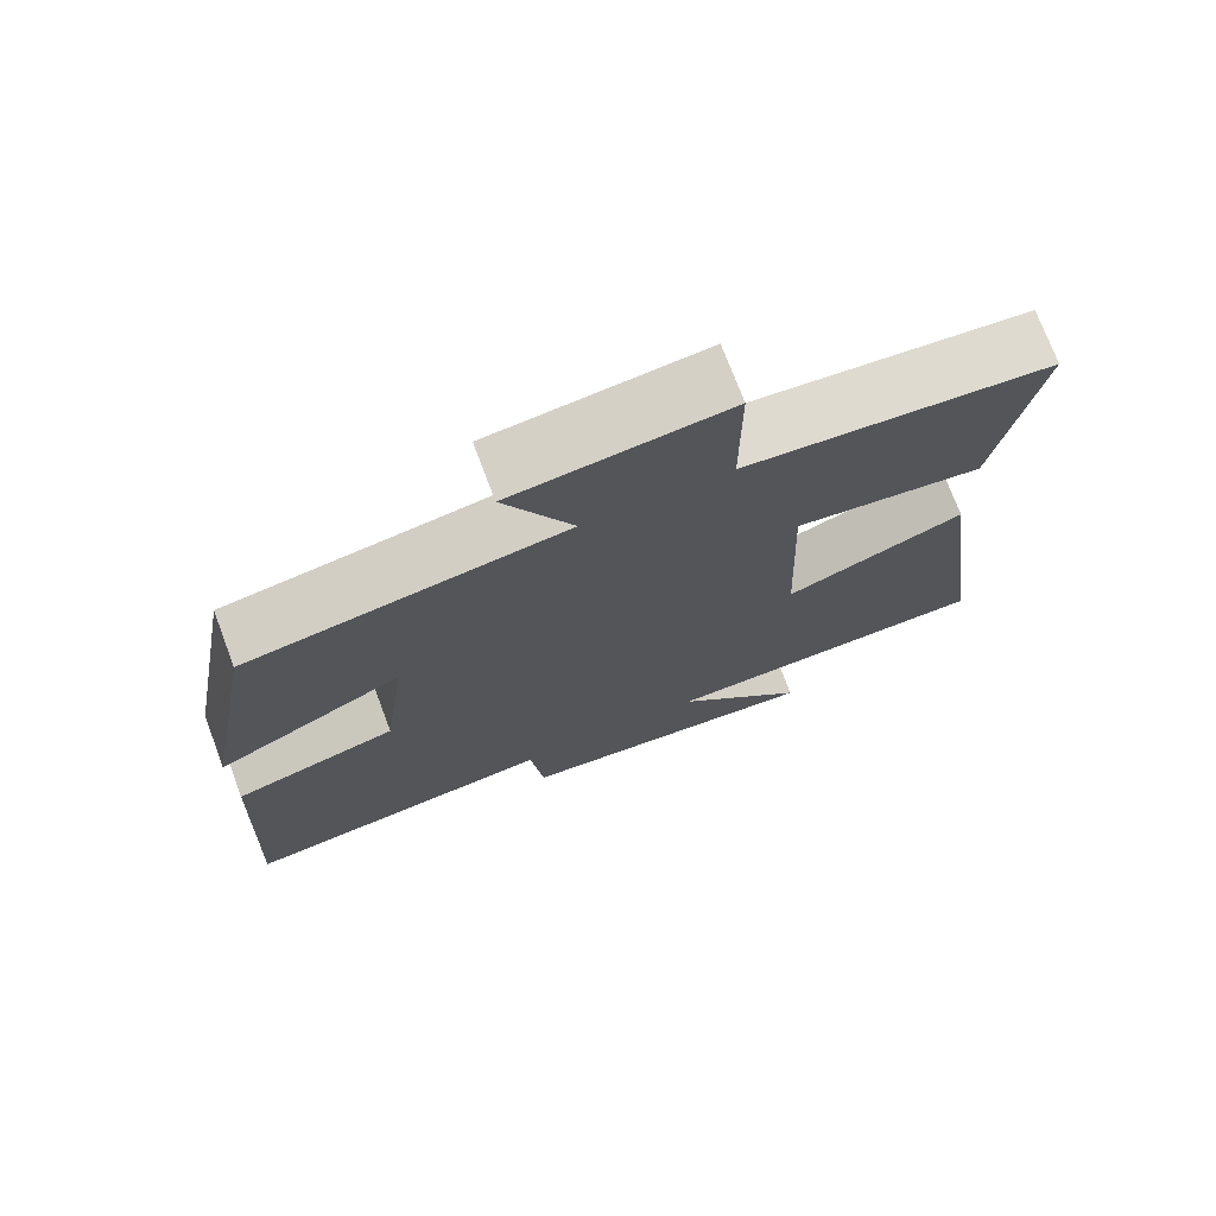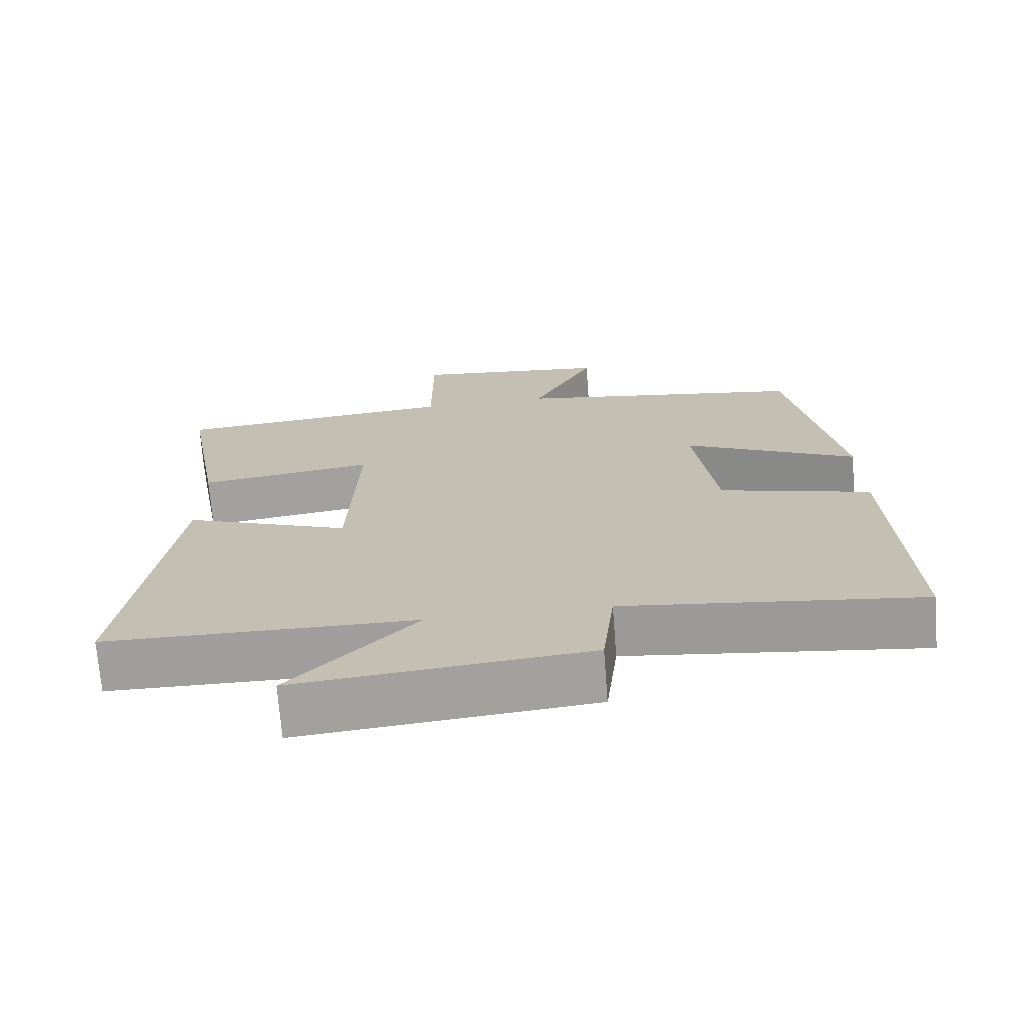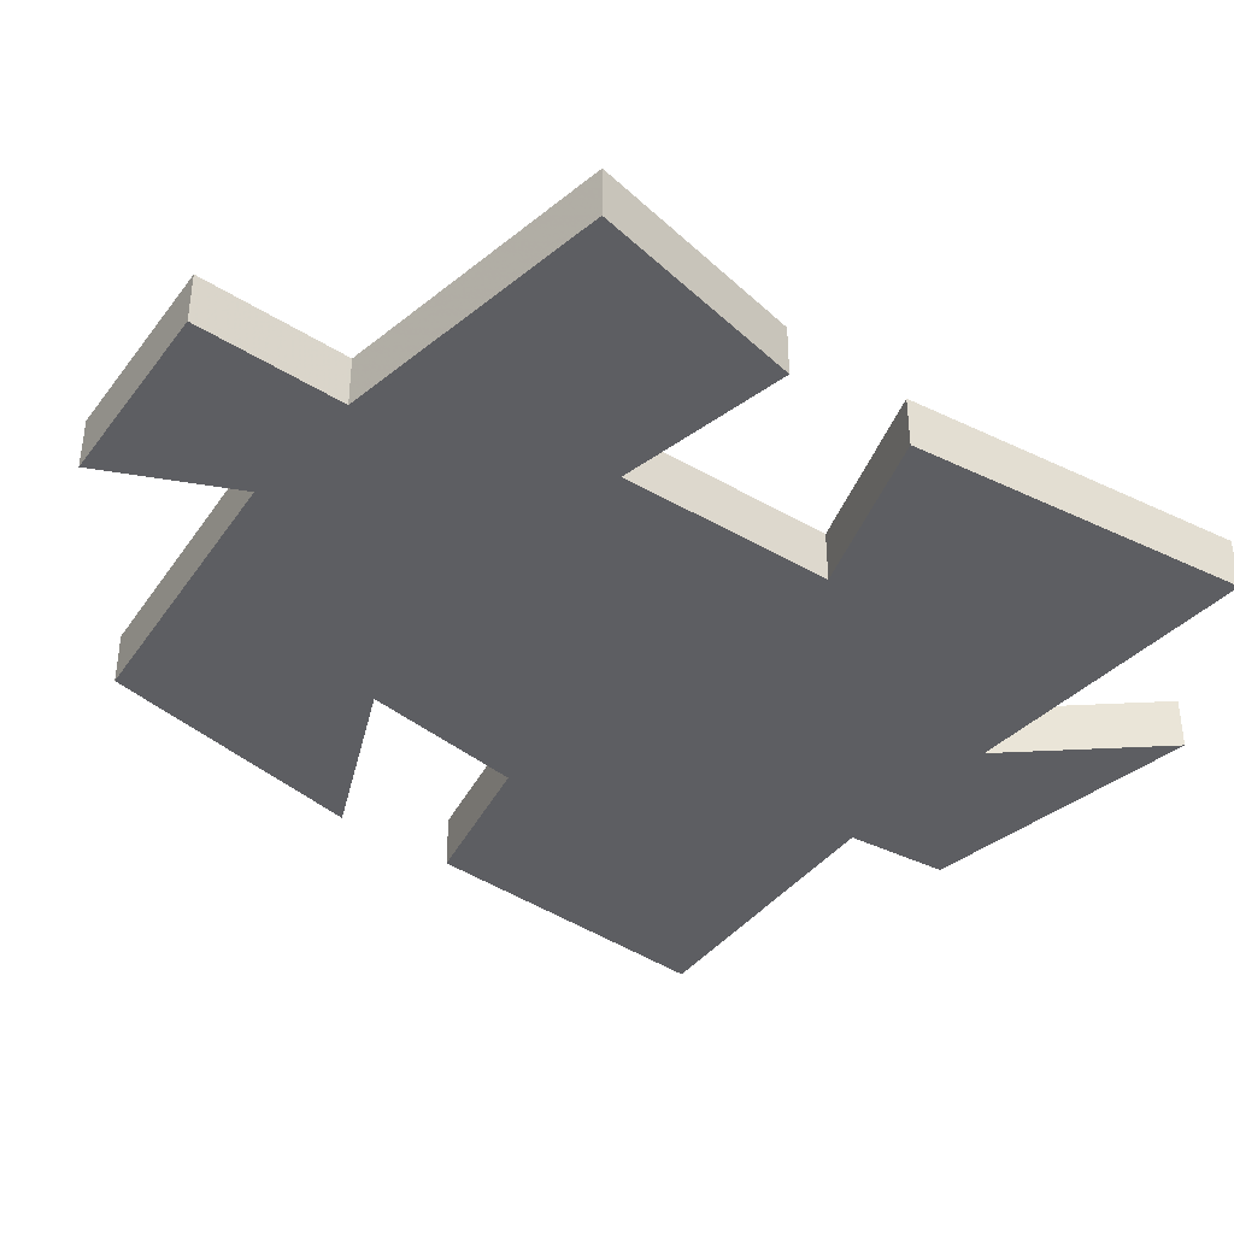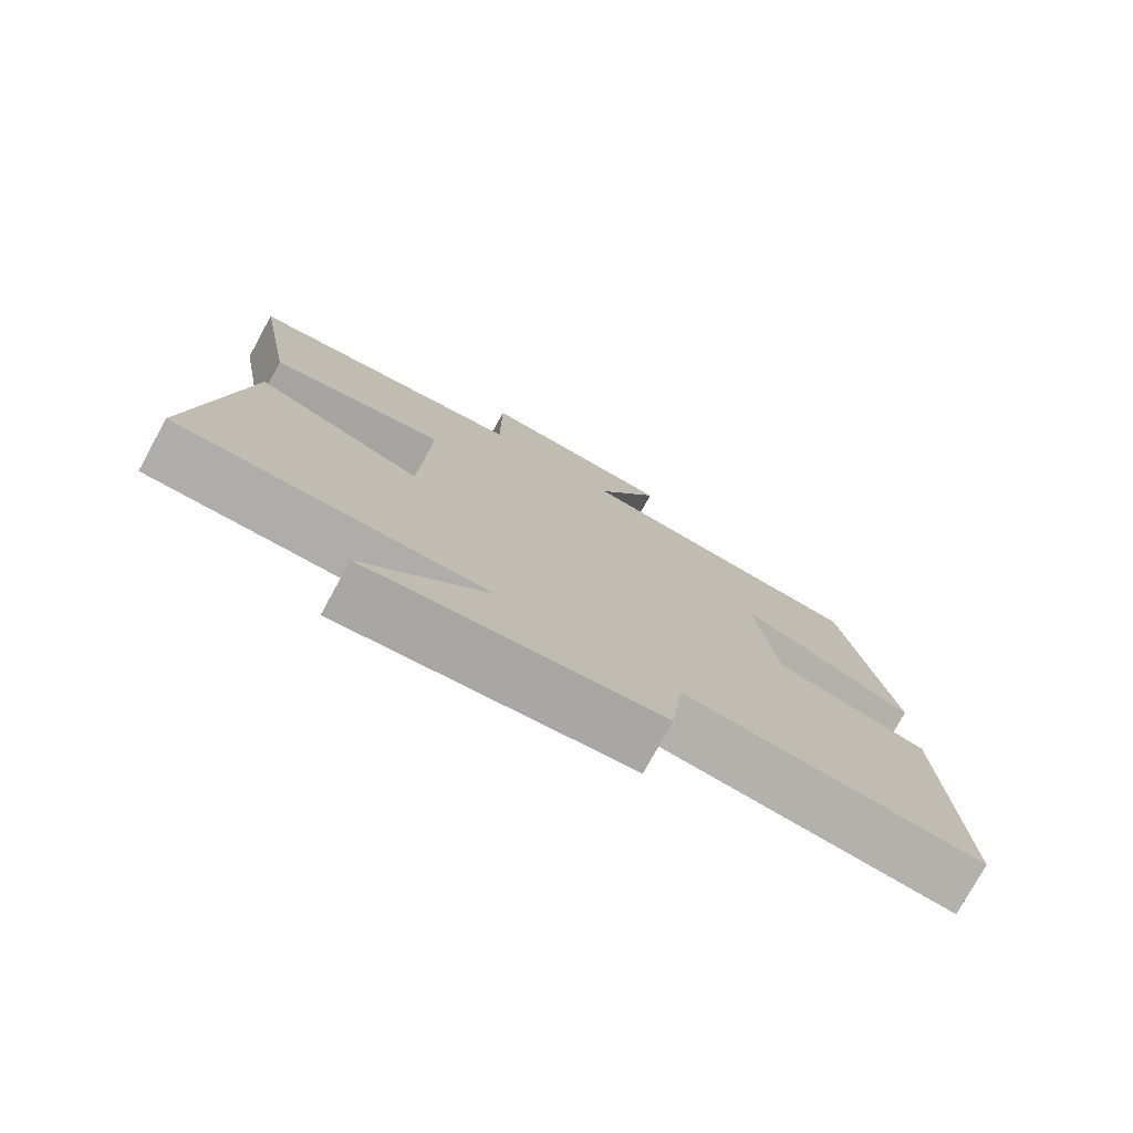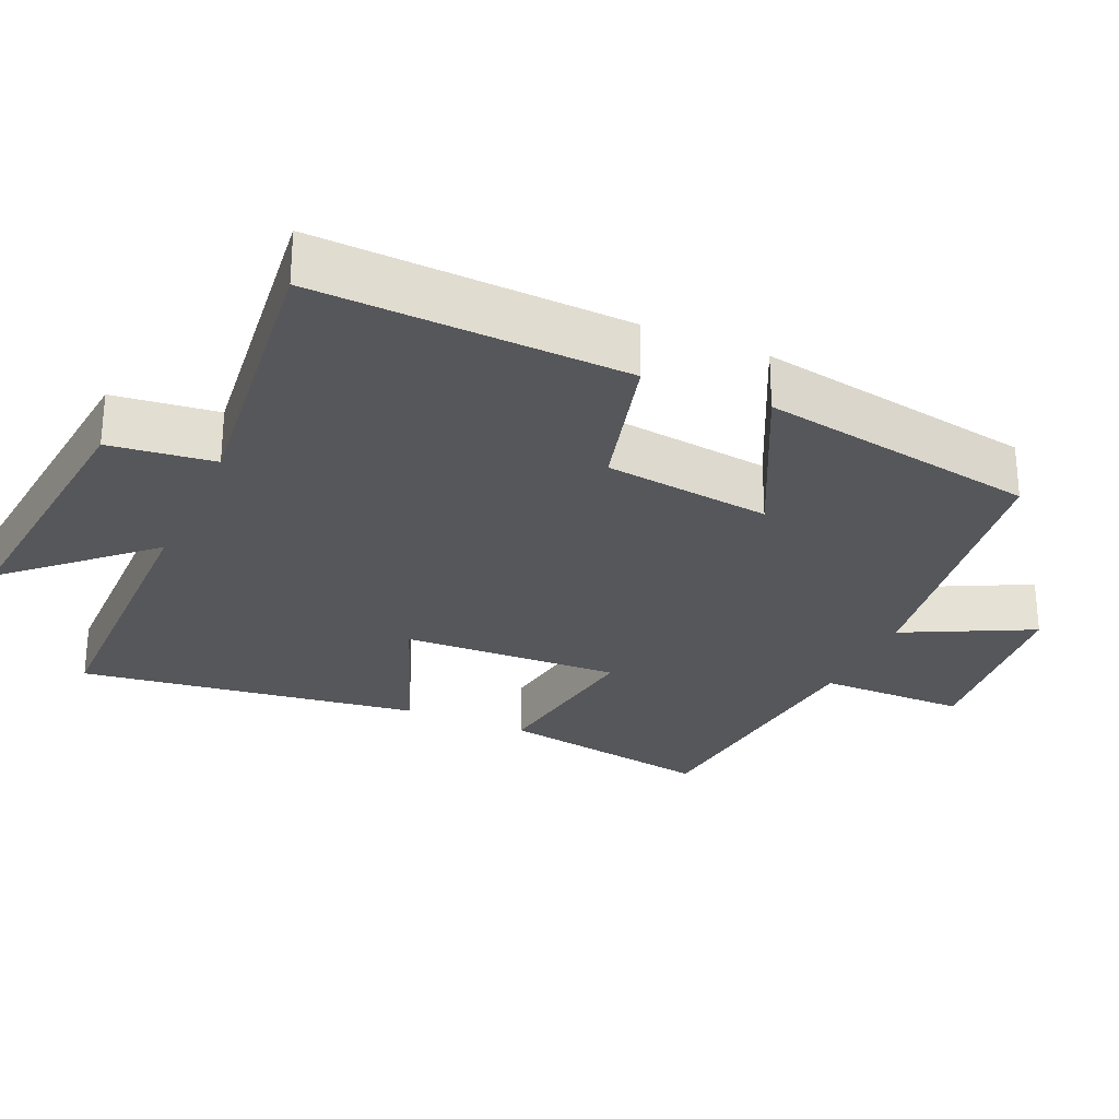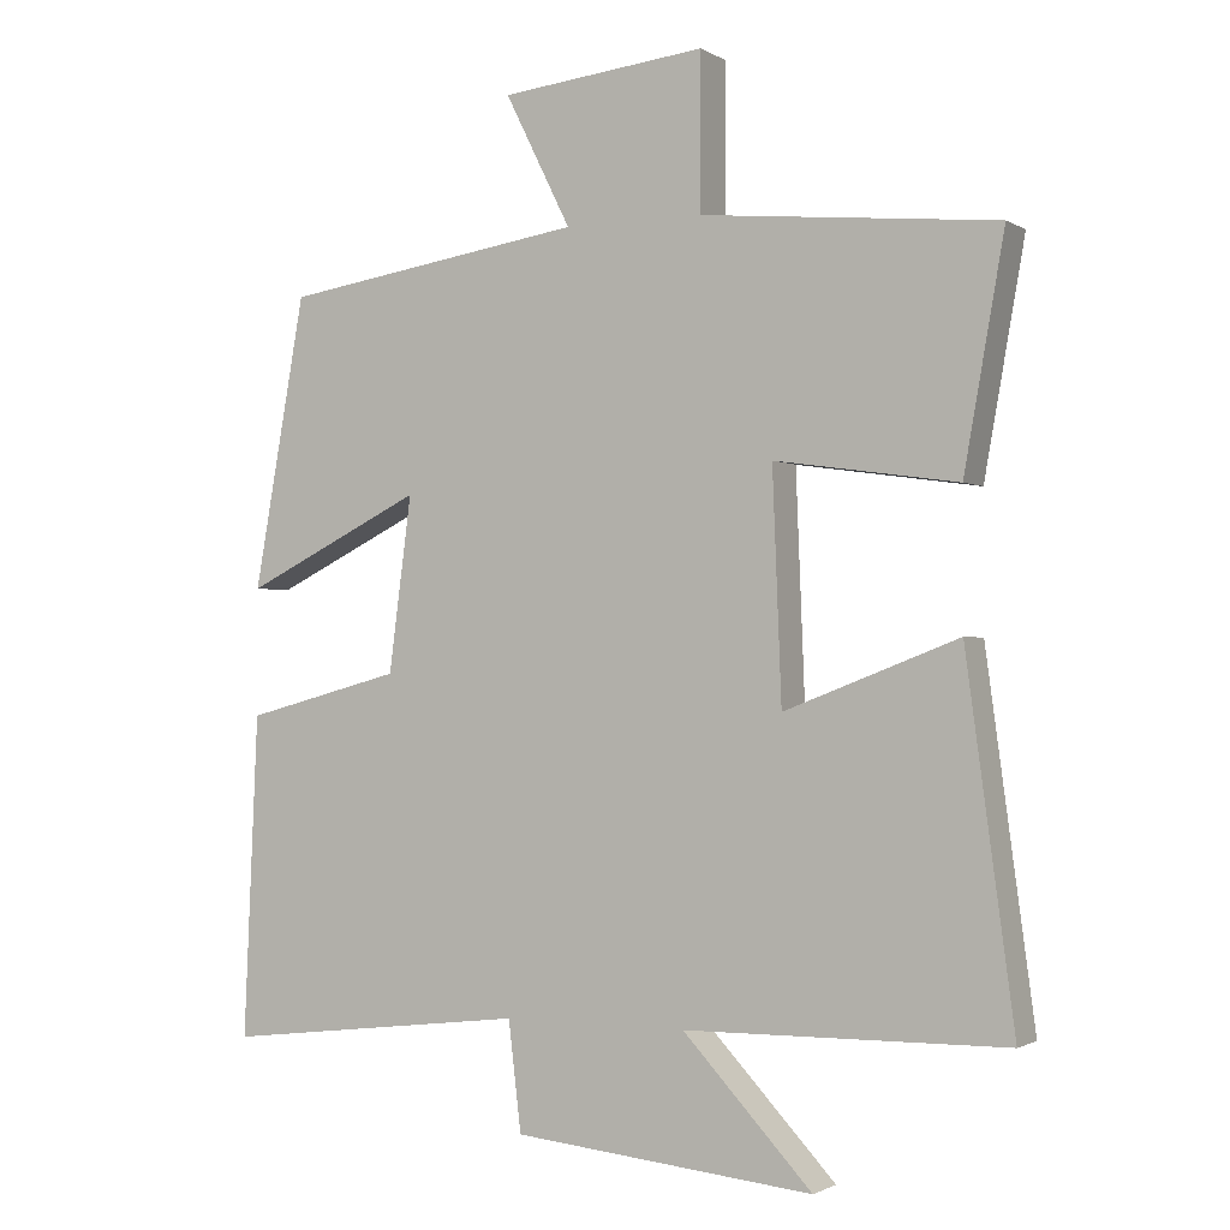
<metadata>
{"format":"obj","ext":"obj","renderer":"f3d","projection":"perspective","resolution":1024,"background":"white","views":[{"elev":73.7,"azim":-20.7,"up":"+Z"},{"elev":-71.2,"azim":-175.6,"up":"+Z"},{"elev":-38.5,"azim":50.9,"up":"+Y"},{"elev":-77.0,"azim":151.3,"up":"+Z"},{"elev":-27.1,"azim":-113.9,"up":"+Y"},{"elev":-1.4,"azim":27.8,"up":"+Z"}]}
</metadata>
<code>
v 0.554 0.07 0.462
v 0.5 0.07 0.159
v 0.256 0.07 0.194
v 0.268 0.07 -0.11
v 0.5 0.07 -0.021
v 0.564 0.07 -0.495
v 0.135 0.07 -0.5
v 0.308 0.07 -0.685
v -0.094 0.07 -0.645
v -0.111 0.07 -0.5
v -0.519 0.07 -0.548
v -0.5 0.07 -0.119
v -0.29 0.07 -0.063
v -0.26 0.07 0.169
v -0.5 0.07 0.051
v -0.431 0.07 0.438
v -0.026 0.07 0.5
v -0.114 0.07 0.676
v 0.16 0.07 0.706
v 0.16 0.07 0.5
v 0.554 0 0.462
v 0.5 0 0.159
v 0.256 0 0.194
v 0.268 0 -0.11
v 0.5 0 -0.021
v 0.564 0 -0.495
v 0.135 0 -0.5
v 0.308 0 -0.685
v -0.094 0 -0.645
v -0.111 0 -0.5
v -0.519 0 -0.548
v -0.5 0 -0.119
v -0.29 0 -0.063
v -0.26 0 0.169
v -0.5 0 0.051
v -0.431 0 0.438
v -0.026 0 0.5
v -0.114 0 0.676
v 0.16 0 0.706
v 0.16 0 0.5
f 17 18 19 20
f 14 15 16 17
f 13 14 17 20
f 10 11 12 13
f 10 13 20
f 7 8 9 10
f 4 5 6 7
f 3 4 7 10
f 20 1 2 3
f 3 10 20
f 40 39 38 37
f 37 36 35 34
f 40 37 34 33
f 33 32 31 30
f 40 33 30
f 30 29 28 27
f 27 26 25 24
f 30 27 24 23
f 23 22 21 40
f 40 30 23
f 1 21 22 2
f 2 22 23 3
f 3 23 24 4
f 4 24 25 5
f 5 25 26 6
f 6 26 27 7
f 7 27 28 8
f 8 28 29 9
f 9 29 30 10
f 10 30 31 11
f 11 31 32 12
f 12 32 33 13
f 13 33 34 14
f 14 34 35 15
f 15 35 36 16
f 16 36 37 17
f 17 37 38 18
f 18 38 39 19
f 19 39 40 20
f 20 40 21 1

</code>
